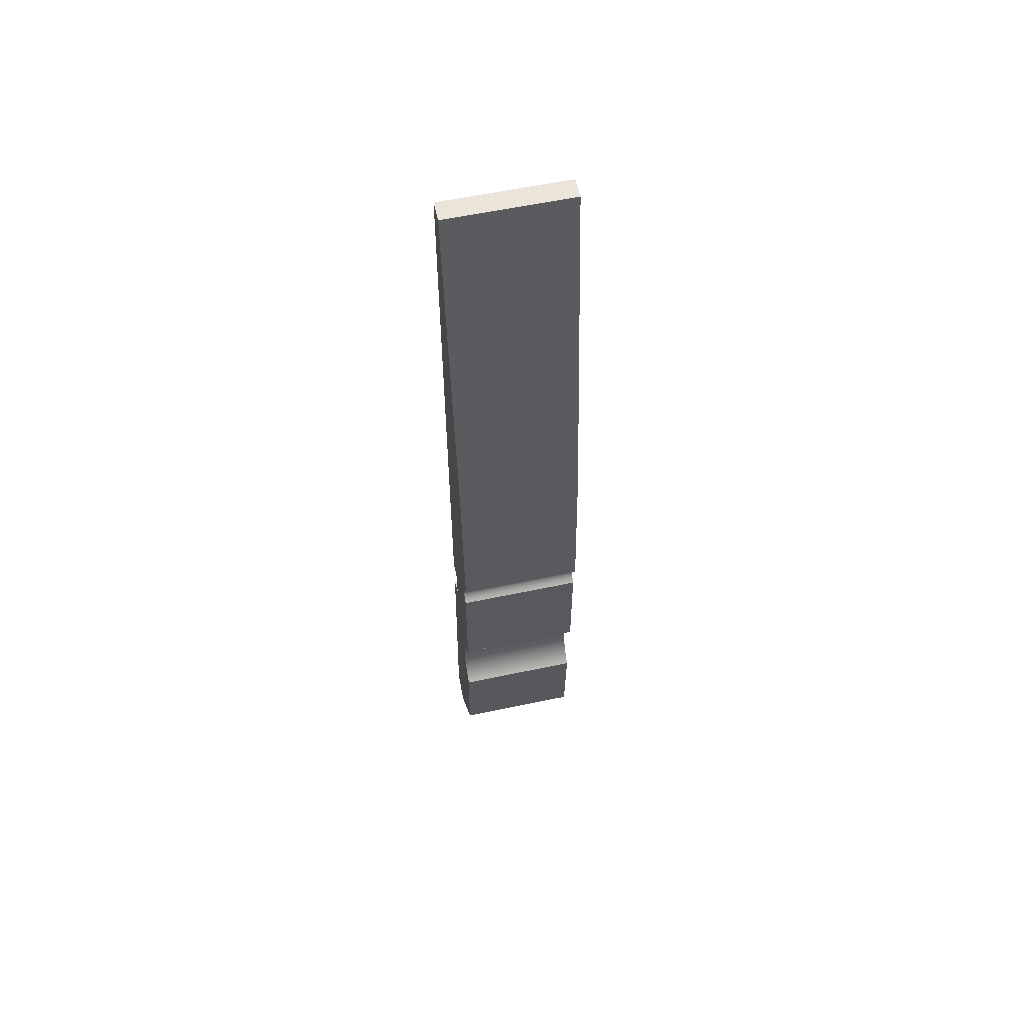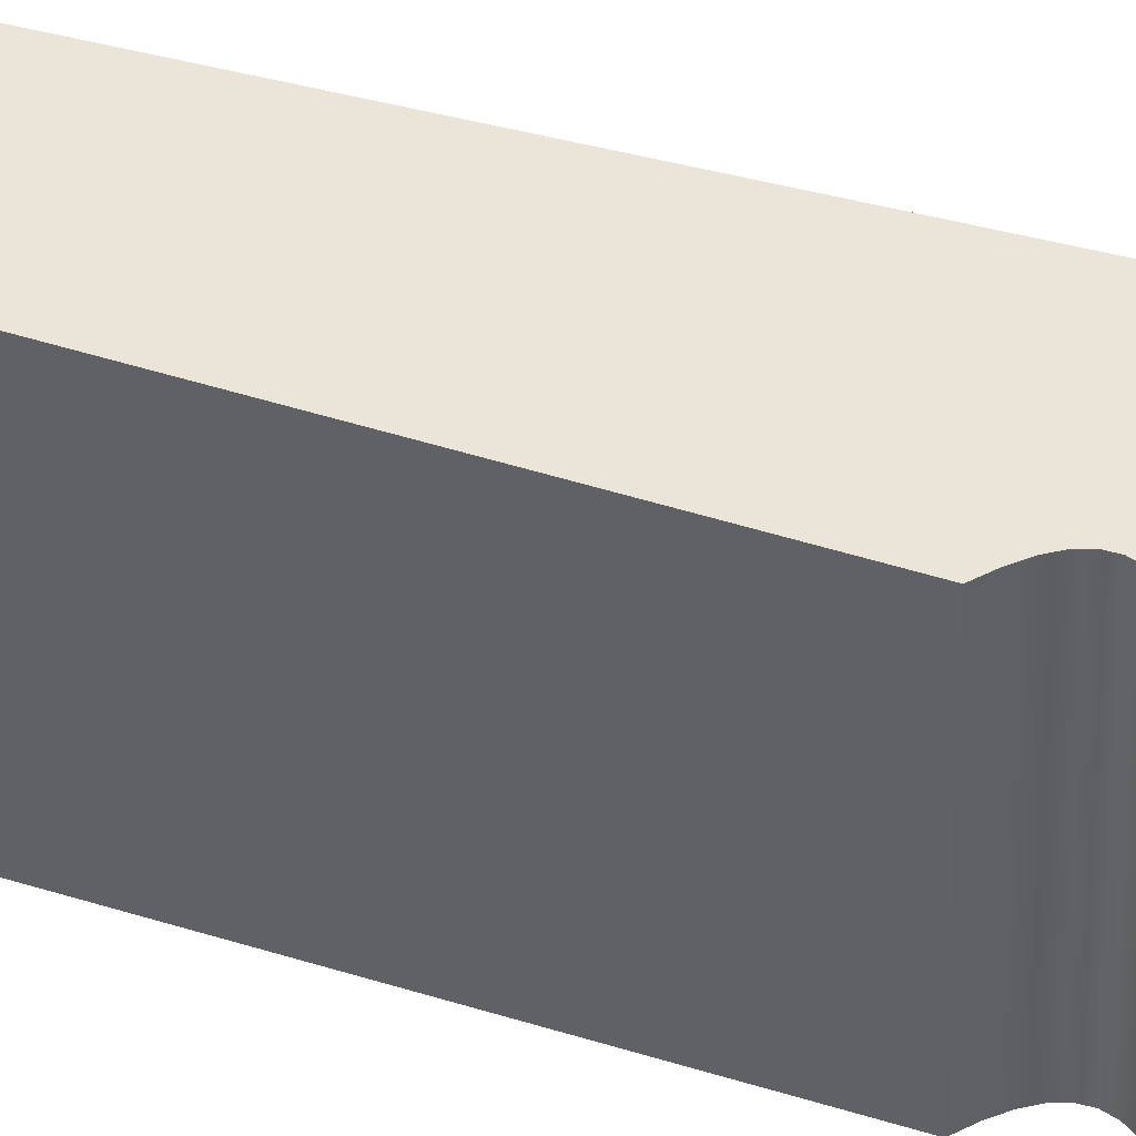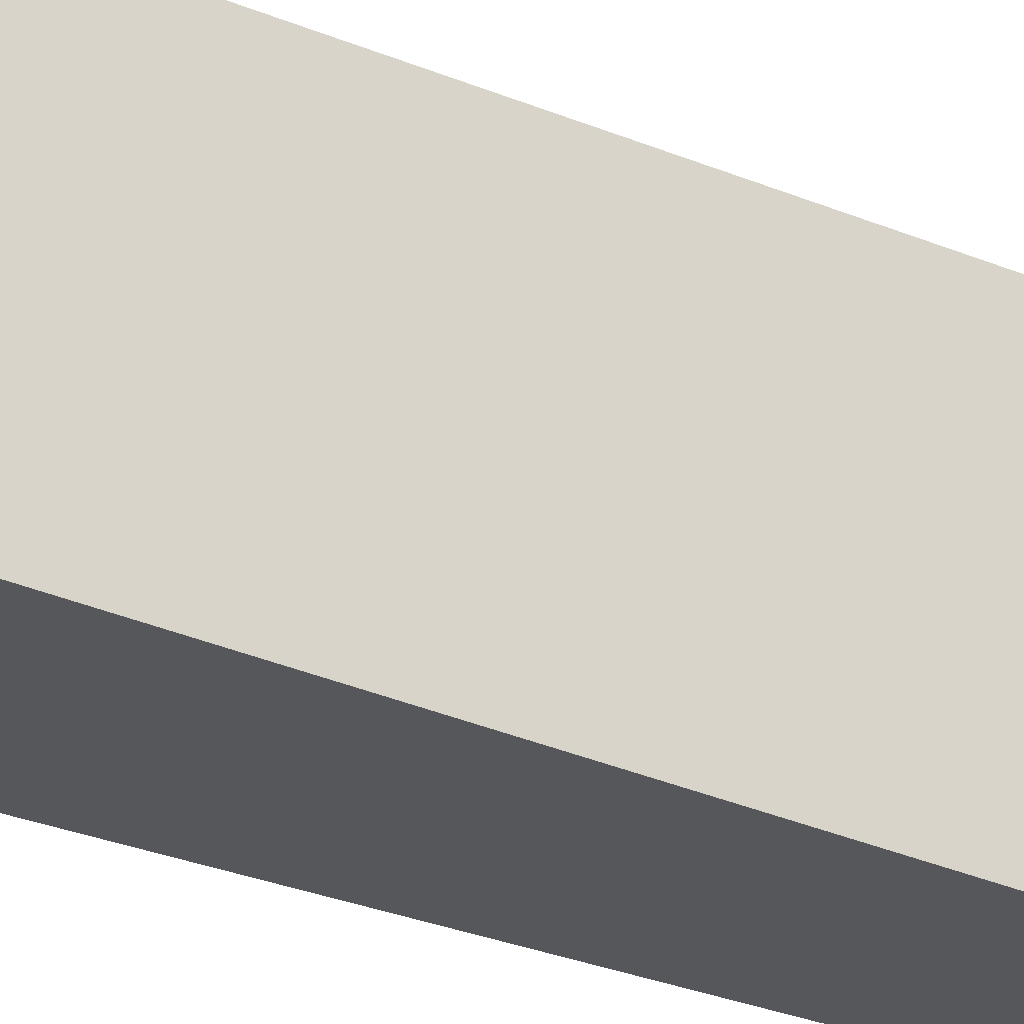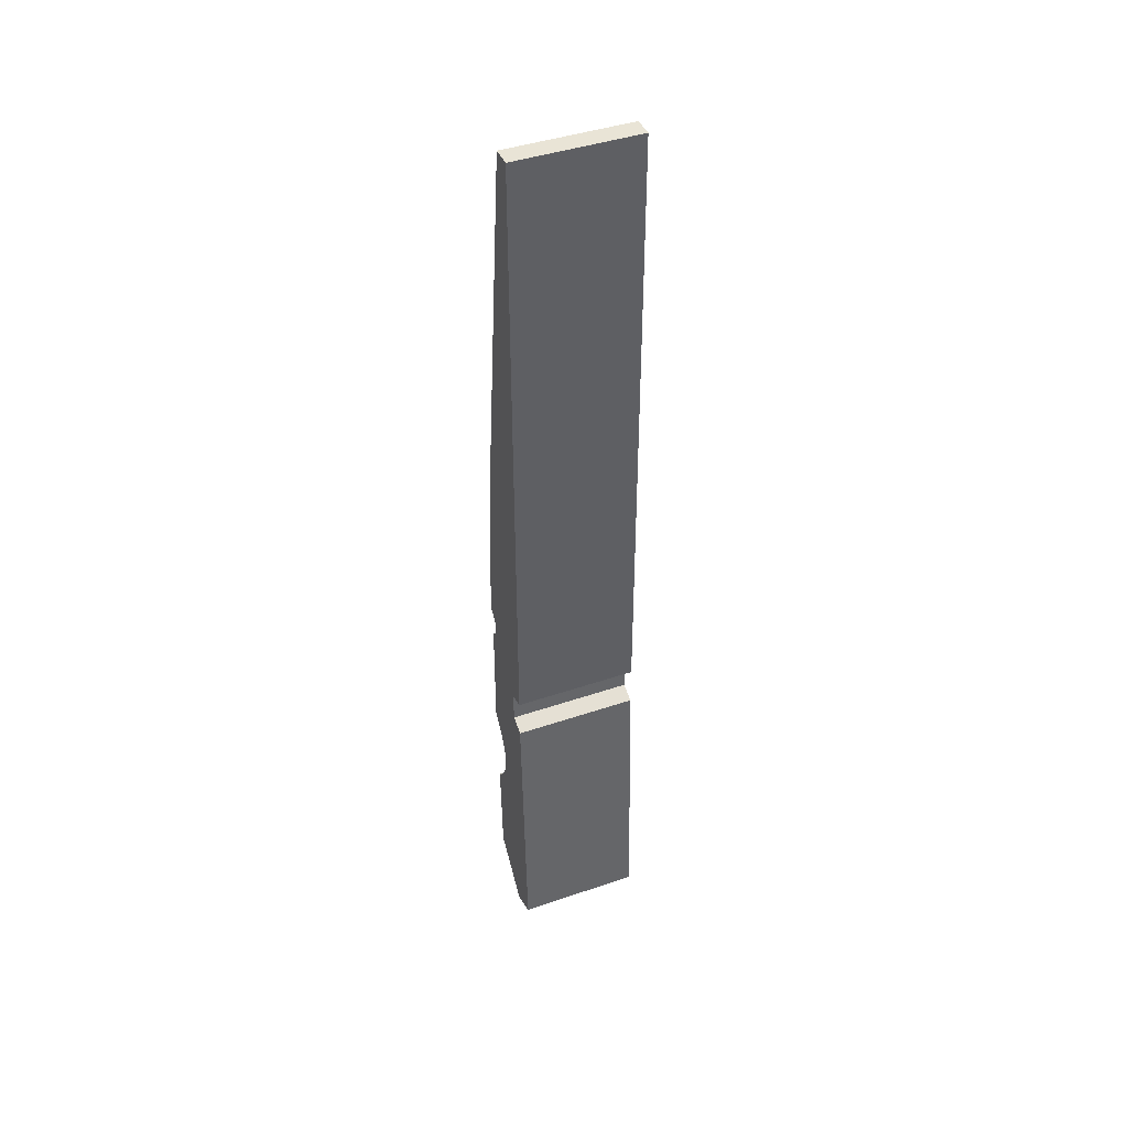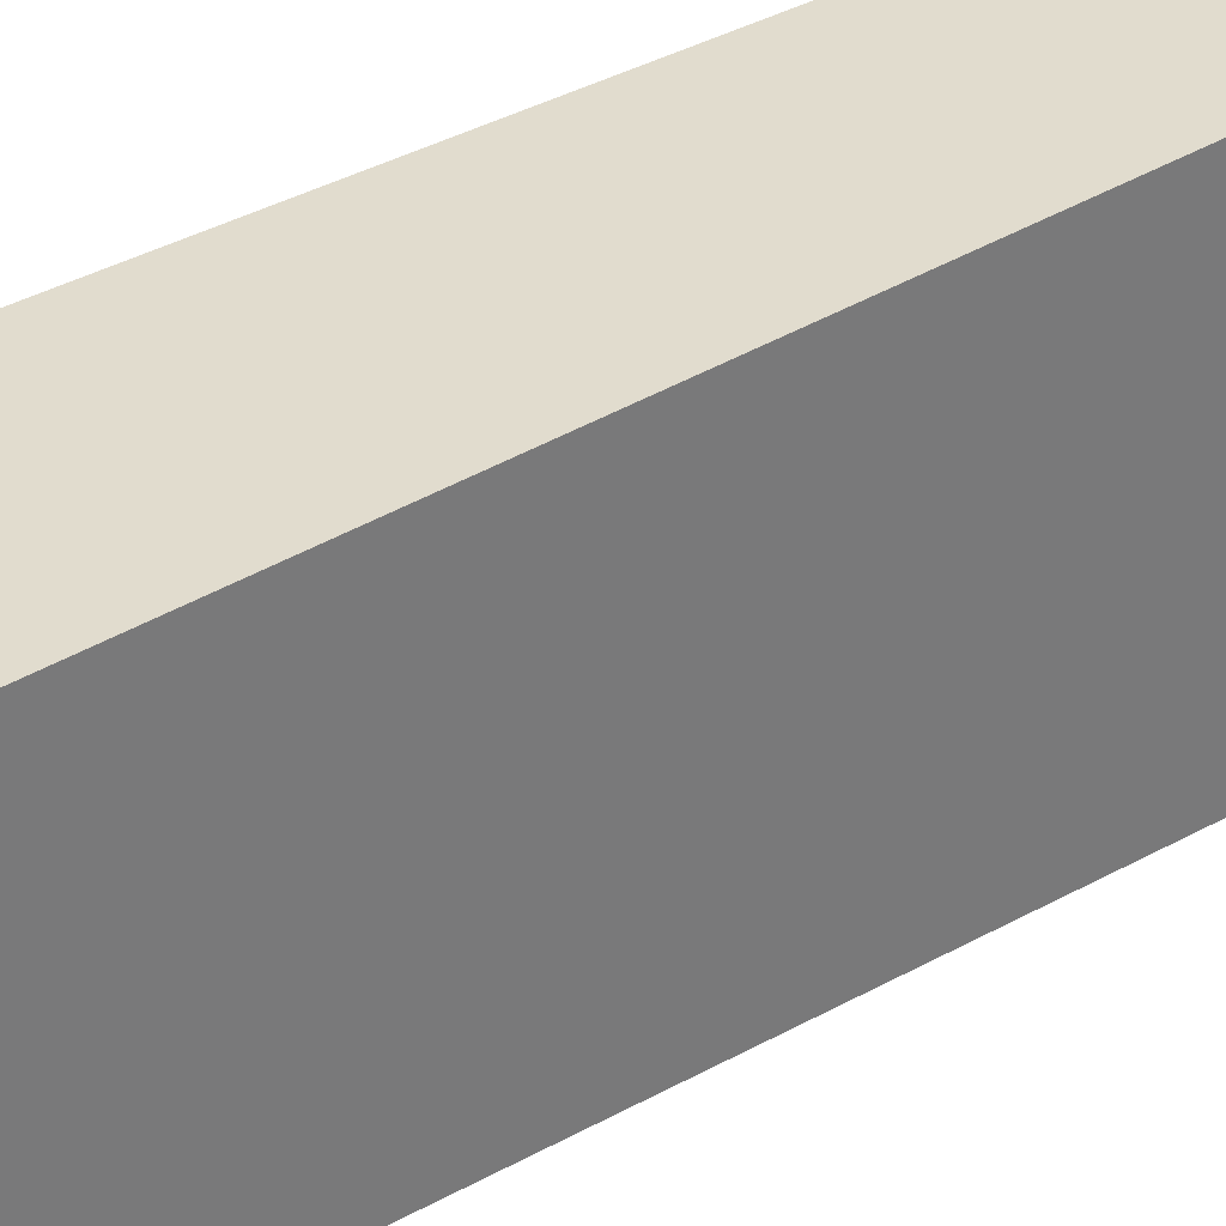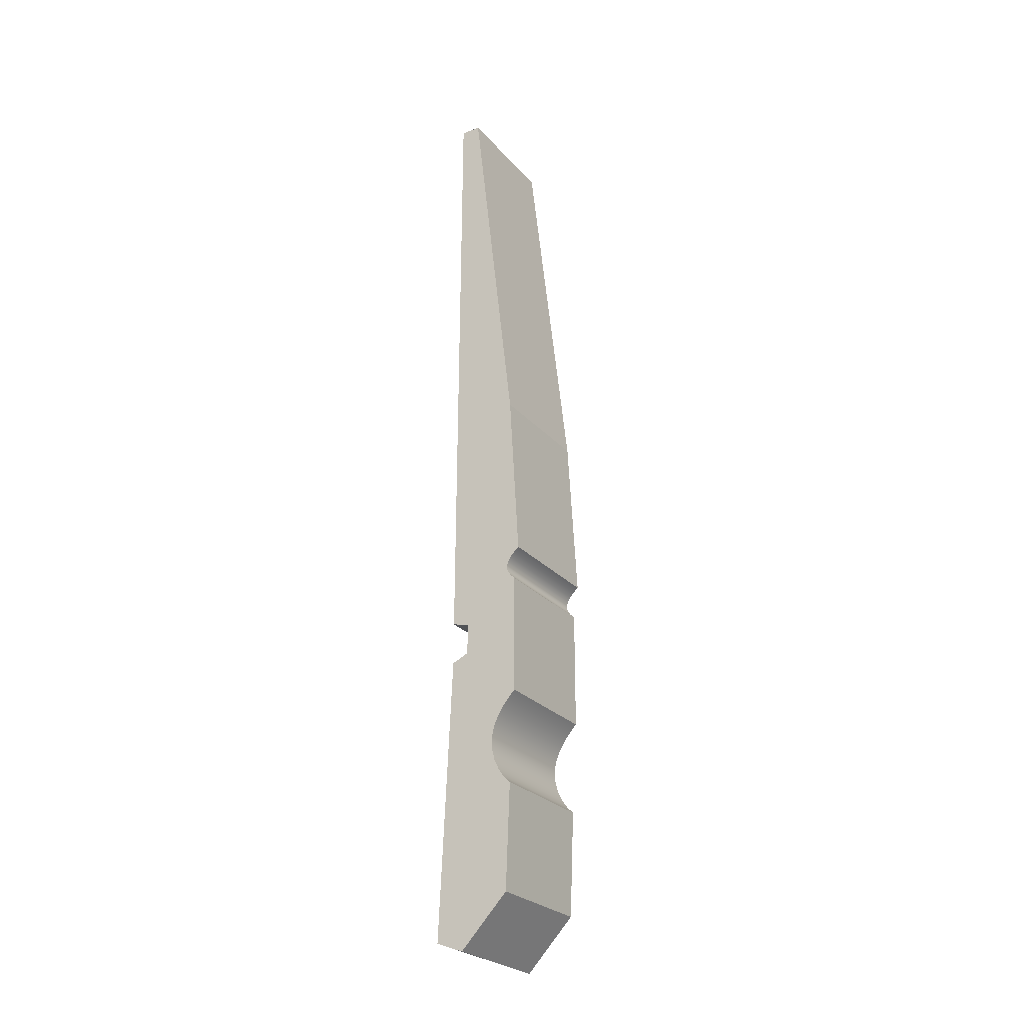
<metadata>
{"format":"obj","ext":"obj","renderer":"f3d","projection":"perspective","resolution":1024,"background":"white","views":[{"elev":58.6,"azim":77.7,"up":"+Z"},{"elev":44.7,"azim":107.3,"up":"+Y"},{"elev":-26.6,"azim":-125.2,"up":"+Y"},{"elev":42.8,"azim":-112.1,"up":"+Z"},{"elev":34.1,"azim":-129.1,"up":"+Y"},{"elev":-25.9,"azim":31.3,"up":"+Z"}]}
</metadata>
<code>
v -0.1183 0 0.7654
v -0.0465 0 0.14
v -0.0465 0.2 0.14
v -0.1183 0.2 0.7654
v -0.1765 0 -0.7693
v -0.1316 0 -0.7862
v -0.05368 0 -0.7042
v -0.04673 0 -0.5336
v -0.05747 0 -0.5232
v -0.06708 0 -0.5097
v -0.07498 0 -0.4932
v -0.07981 0 -0.4739
v -0.07966 0 -0.4527
v -0.0772 0 -0.4415
v -0.07298 0 -0.4301
v -0.06698 0 -0.4185
v -0.05921 0 -0.4067
v -0.04969 0 -0.3948
v -0.03847 0 -0.3827
v -0.03847 0 -0.1883
v -0.04493 0 -0.1821
v -0.04947 0 -0.1758
v -0.05192 0 -0.1693
v -0.05209 0 -0.1626
v -0.04987 0 -0.1558
v -0.04539 0 -0.1487
v -0.03886 0 -0.1416
v -0.03045 0 -0.1342
v -0.0465 0 0.14
v -0.1183 0 0.7654
v -0.151 0 0.7656
v -0.1554 0 -0.2462
v -0.1266 0 -0.2526
v -0.129 0 -0.3027
v -0.1554 0 -0.3149
v -0.0465 0 0.14
v -0.03045 0 -0.1342
v -0.03045 0.2 -0.1342
v -0.0465 0.2 0.14
v -0.03045 0 -0.1342
v -0.03886 0 -0.1416
v -0.04539 0 -0.1487
v -0.04987 0 -0.1558
v -0.05209 0 -0.1626
v -0.05192 0 -0.1693
v -0.04947 0 -0.1758
v -0.04493 0 -0.1821
v -0.03847 0 -0.1883
v -0.03847 0.2 -0.1883
v -0.04493 0.2 -0.1821
v -0.04947 0.2 -0.1758
v -0.05192 0.2 -0.1693
v -0.05209 0.2 -0.1626
v -0.04987 0.2 -0.1558
v -0.04539 0.2 -0.1487
v -0.03886 0.2 -0.1416
v -0.03045 0.2 -0.1342
v -0.03847 0 -0.1883
v -0.03847 0 -0.3827
v -0.03847 0.2 -0.3827
v -0.03847 0.2 -0.1883
v -0.03847 0 -0.3827
v -0.04969 0 -0.3948
v -0.05921 0 -0.4067
v -0.06698 0 -0.4185
v -0.07298 0 -0.4301
v -0.0772 0 -0.4415
v -0.07966 0 -0.4527
v -0.07981 0 -0.4739
v -0.07498 0 -0.4932
v -0.06708 0 -0.5097
v -0.05747 0 -0.5232
v -0.04673 0 -0.5336
v -0.04673 0.2 -0.5336
v -0.05747 0.2 -0.5232
v -0.06708 0.2 -0.5097
v -0.07498 0.2 -0.4932
v -0.07981 0.2 -0.4739
v -0.07966 0.2 -0.4527
v -0.0772 0.2 -0.4415
v -0.07298 0.2 -0.4301
v -0.06698 0.2 -0.4185
v -0.05921 0.2 -0.4067
v -0.04969 0.2 -0.3948
v -0.03847 0.2 -0.3827
v -0.04673 0 -0.5336
v -0.05368 0 -0.7042
v -0.05368 0.2 -0.7042
v -0.04673 0.2 -0.5336
v -0.05368 0 -0.7042
v -0.1316 0 -0.7862
v -0.1316 0.2 -0.7862
v -0.05368 0.2 -0.7042
v -0.1316 0.2 -0.7862
v -0.1765 0.2 -0.7693
v -0.1554 0.2 -0.3149
v -0.129 0.2 -0.3027
v -0.1266 0.2 -0.2526
v -0.1554 0.2 -0.2462
v -0.151 0.2 0.7656
v -0.1183 0.2 0.7654
v -0.0465 0.2 0.14
v -0.03045 0.2 -0.1342
v -0.03886 0.2 -0.1416
v -0.04539 0.2 -0.1487
v -0.04987 0.2 -0.1558
v -0.05209 0.2 -0.1626
v -0.05192 0.2 -0.1693
v -0.04947 0.2 -0.1758
v -0.04493 0.2 -0.1821
v -0.03847 0.2 -0.1883
v -0.03847 0.2 -0.3827
v -0.04969 0.2 -0.3948
v -0.05921 0.2 -0.4067
v -0.06698 0.2 -0.4185
v -0.07298 0.2 -0.4301
v -0.0772 0.2 -0.4415
v -0.07966 0.2 -0.4527
v -0.07981 0.2 -0.4739
v -0.07498 0.2 -0.4932
v -0.06708 0.2 -0.5097
v -0.05747 0.2 -0.5232
v -0.04673 0.2 -0.5336
v -0.05368 0.2 -0.7042
v -0.151 0 0.7656
v -0.1183 0 0.7654
v -0.1183 0.2 0.7654
v -0.151 0.2 0.7656
v -0.1316 0 -0.7862
v -0.1765 0 -0.7693
v -0.1765 0.2 -0.7693
v -0.1316 0.2 -0.7862
v -0.129 0 -0.3027
v -0.1266 0 -0.2526
v -0.1266 0.2 -0.2526
v -0.129 0.2 -0.3027
v -0.1554 0 -0.3149
v -0.129 0 -0.3027
v -0.129 0.2 -0.3027
v -0.1554 0.2 -0.3149
v -0.1554 0 -0.2462
v -0.151 0 0.7656
v -0.151 0.2 0.7656
v -0.1554 0.2 -0.2462
v -0.1765 0 -0.7693
v -0.1554 0 -0.3149
v -0.1554 0.2 -0.3149
v -0.1765 0.2 -0.7693
v -0.1266 0 -0.2526
v -0.1554 0 -0.2462
v -0.1554 0.2 -0.2462
v -0.1266 0.2 -0.2526
f 1 2 4
f 4 2 3
f 6 10 5
f 5 10 11
f 5 11 12
f 6 7 10
f 10 7 9
f 9 7 8
f 5 12 35
f 35 12 13
f 35 13 14
f 35 14 34
f 34 14 15
f 34 15 16
f 16 17 34
f 34 17 18
f 34 18 19
f 34 19 33
f 33 19 20
f 33 20 21
f 21 22 33
f 33 22 23
f 33 23 24
f 33 24 32
f 32 24 25
f 32 25 29
f 29 25 26
f 29 26 27
f 27 28 29
f 30 31 29
f 29 31 32
f 36 37 39
f 39 37 38
f 40 41 57
f 57 41 56
f 56 41 42
f 56 42 55
f 55 42 43
f 55 43 54
f 54 43 44
f 54 44 53
f 53 44 45
f 53 45 52
f 52 45 46
f 52 46 51
f 51 46 47
f 51 47 50
f 50 47 48
f 50 48 49
f 58 59 61
f 61 59 60
f 62 63 85
f 85 63 84
f 84 63 64
f 84 64 83
f 83 64 65
f 83 65 82
f 82 65 66
f 82 66 81
f 81 66 67
f 81 67 80
f 80 67 68
f 80 68 79
f 79 68 69
f 79 69 78
f 78 69 70
f 78 70 77
f 77 70 71
f 77 71 76
f 76 71 72
f 76 72 75
f 75 72 73
f 75 73 74
f 86 87 89
f 89 87 88
f 90 91 93
f 93 91 92
f 124 94 121
f 121 94 95
f 121 95 120
f 120 95 119
f 119 95 96
f 119 96 118
f 118 96 117
f 117 96 97
f 117 97 116
f 116 97 115
f 115 97 114
f 114 97 113
f 113 97 112
f 112 97 98
f 112 98 111
f 111 98 110
f 110 98 109
f 109 98 108
f 108 98 107
f 107 98 99
f 107 99 106
f 106 99 102
f 106 102 105
f 105 102 104
f 104 102 103
f 99 100 102
f 102 100 101
f 121 122 124
f 124 122 123
f 125 126 128
f 128 126 127
f 129 130 132
f 132 130 131
f 133 134 136
f 136 134 135
f 137 138 140
f 140 138 139
f 141 142 144
f 144 142 143
f 145 146 148
f 148 146 147
f 149 150 152
f 152 150 151

</code>
